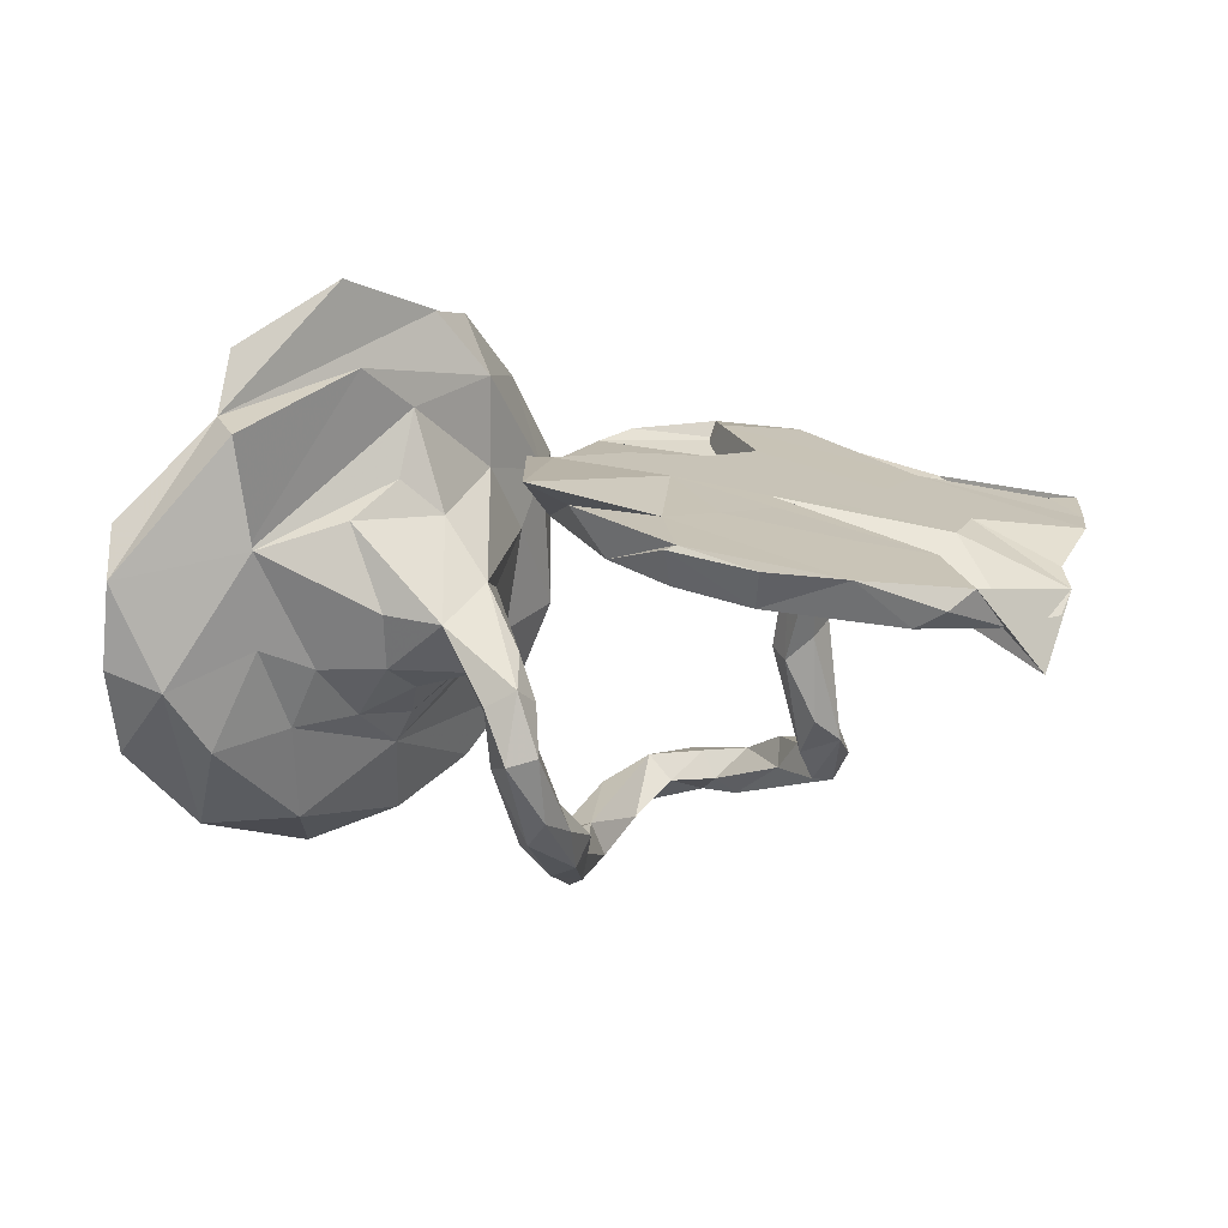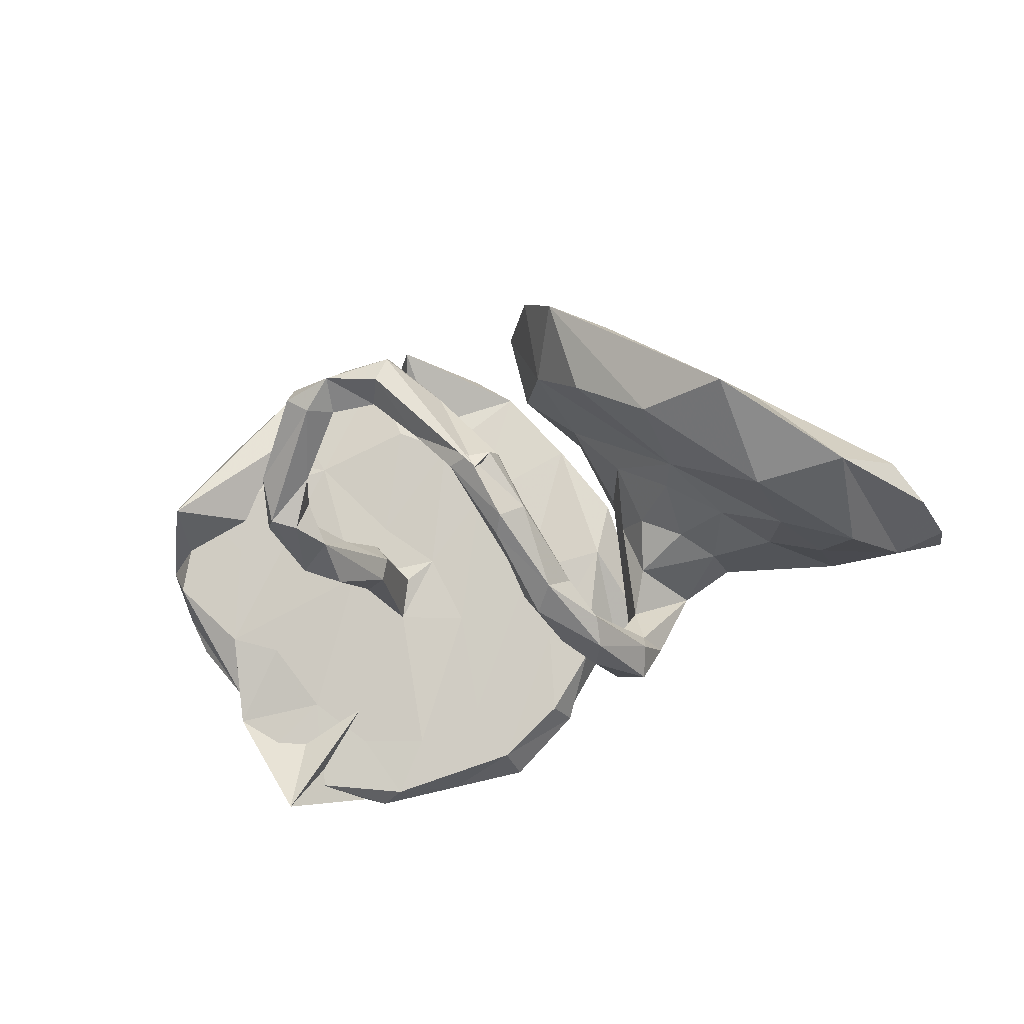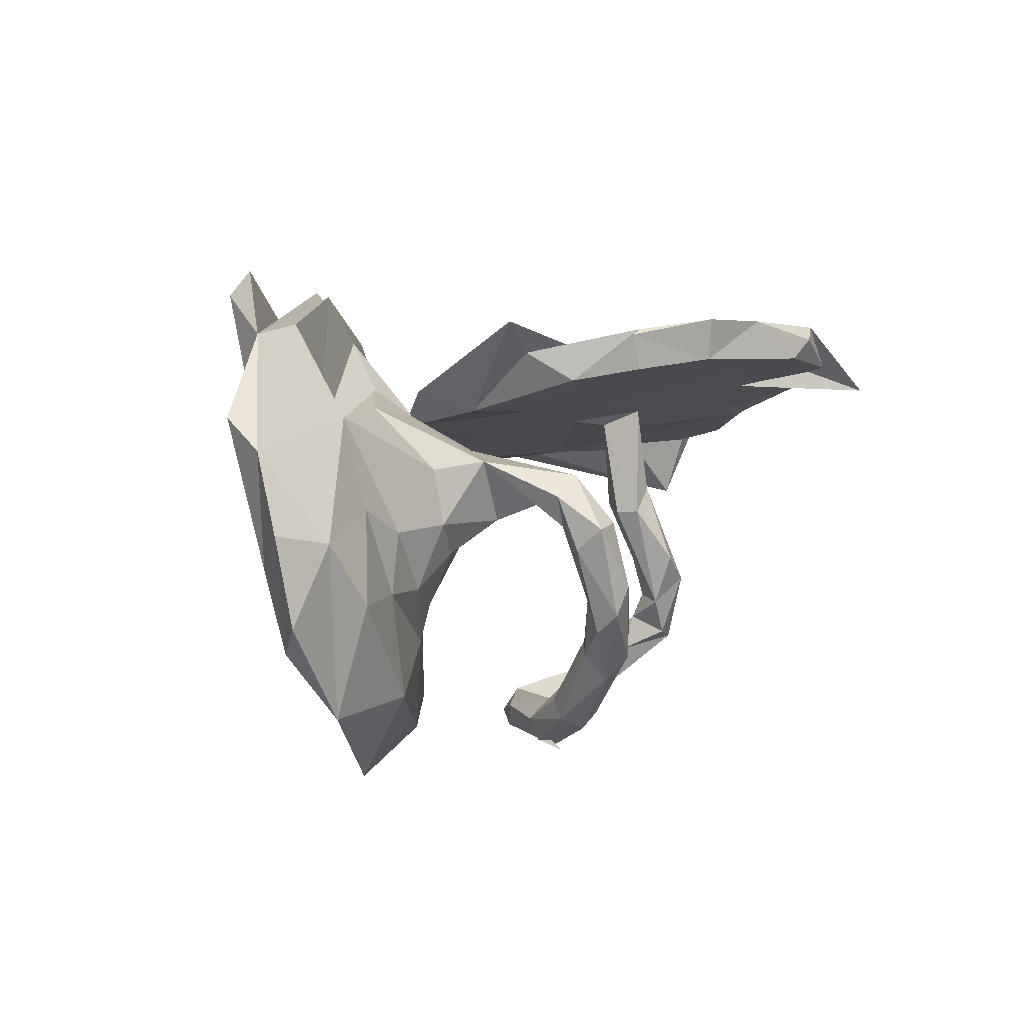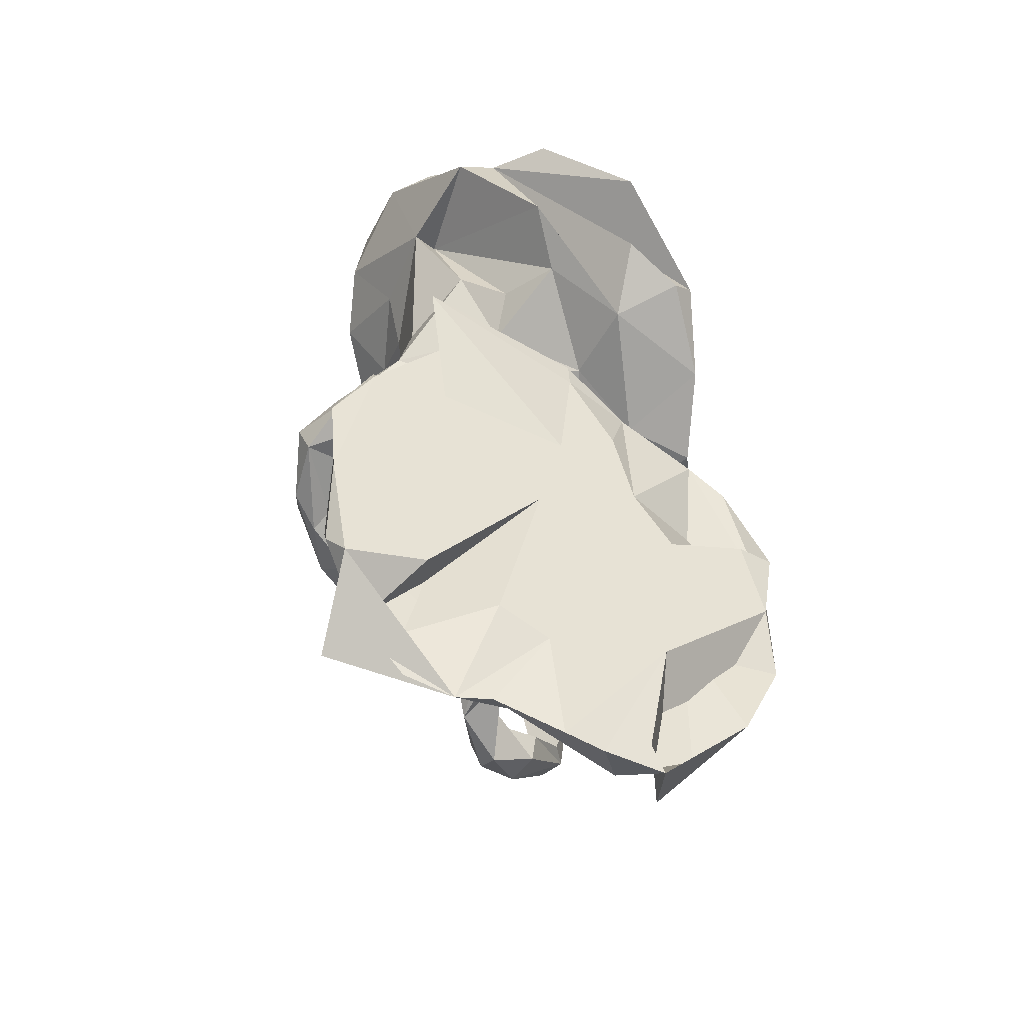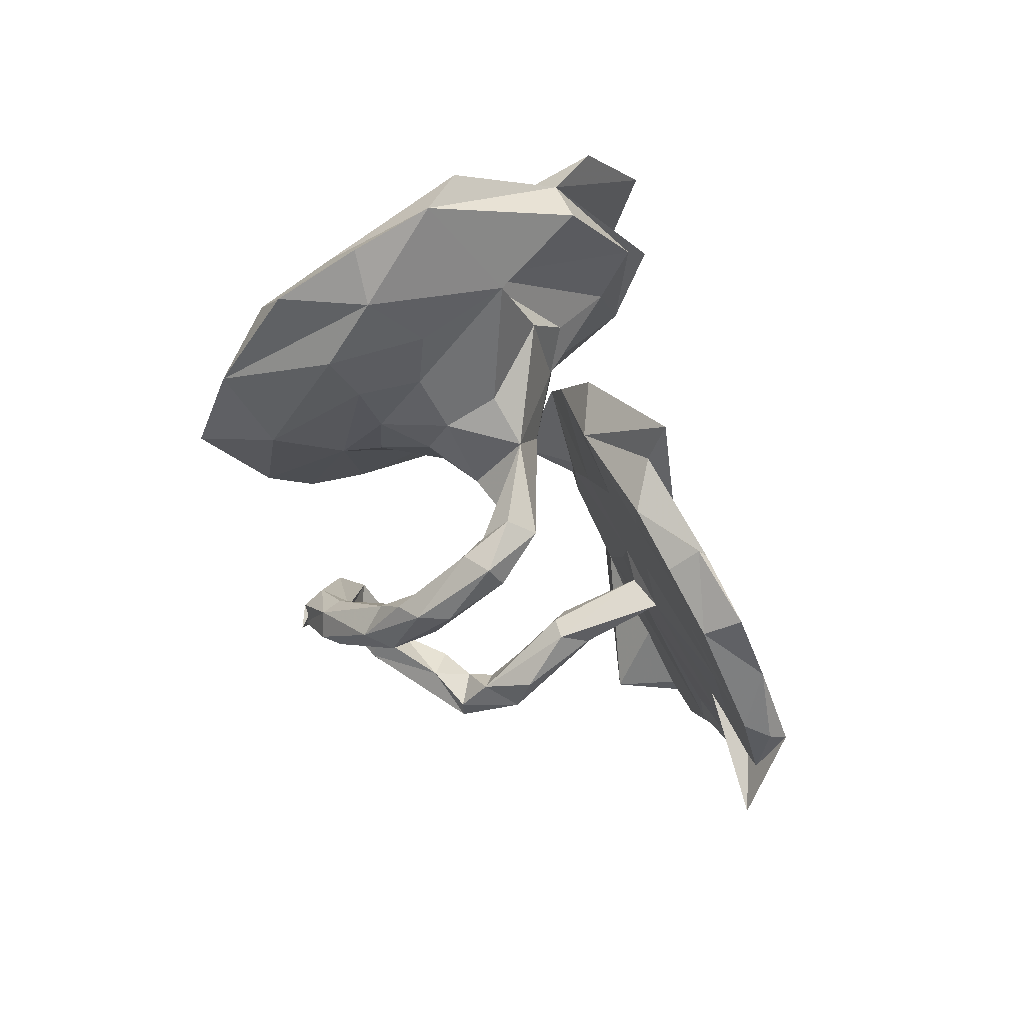
<metadata>
{"format":"obj","ext":"obj","renderer":"f3d","projection":"perspective","resolution":1024,"background":"white","views":[{"elev":44.5,"azim":170.0,"up":"+Y"},{"elev":-35.0,"azim":22.4,"up":"+Z"},{"elev":15.9,"azim":128.3,"up":"+Y"},{"elev":37.9,"azim":-102.1,"up":"+Y"},{"elev":-44.2,"azim":120.2,"up":"+Z"}]}
</metadata>
<code>
v 0.6943 -0.2629 -0.2114
v 0.521 -0.4547 -0.1127
v 0.0457 -0.5226 -0.2012
v 0.07994 -0.4513 -0.2986
v 0.118 -0.4252 -0.2732
v 0.1236 -0.3154 -0.3849
v 0.08014 -0.5031 -0.1888
v 0.5288 -0.2658 -0.2238
v 0.05942 -0.5206 -0.2295
v 0.000396 -0.5029 -0.2001
v -0.1244 -0.5854 -0.01229
v 0.06022 -0.4193 -0.317
v -0.0715 -0.5119 -0.1129
v 0.0217 -0.4346 -0.1787
v 0.3563 -0.4091 -0.1024
v 0.07986 -0.4626 -0.1654
v 0.1058 -0.3953 -0.2457
v 0.0512 -0.343 -0.3243
v -0.2242 -0.5995 0.009213
v 0.07304 -0.3538 -0.2619
v -0.104 -0.5812 0.03328
v 0.1956 -0.481 0.1504
v -0.02531 -0.4973 -0.03134
v -0.2768 -0.5734 -0.03561
v -0.123 -0.5025 0.0256
v -0.3143 -0.5884 -0.01064
v -0.1126 -0.5542 0.05521
v 0.7637 -0.1332 -0.1572
v 0.08539 -0.2723 -0.4096
v -0.3133 -0.5641 0.0308
v 0.1773 -0.2015 -0.4028
v -0.2387 -0.5366 -0.025
v 0.1467 -0.2642 -0.3496
v -0.155 -0.5277 -0.02362
v -0.2114 -0.5435 0.06509
v 0.2207 -0.4041 -0.005012
v 0.1392 -0.1088 -0.4466
v 0.5485 -0.3019 -0.05072
v -0.225 -0.5078 0.02278
v 0.1109 -0.2501 -0.324
v 0.8005 -0.06525 -0.2126
v 0.0507 -0.2551 -0.3587
v 0.09385 -0.168 -0.4178
v -0.3376 -0.4454 -0.09805
v 0.1686 -0.1612 -0.4422
v 0.1057 -0.1386 -0.3817
v 0.717 0.07012 -0.2242
v 0.3031 -0.4462 0.08603
v -0.4239 -0.4228 -0.163
v 0.3493 -0.2332 -0.1093
v -0.4199 -0.4779 -0.09692
v -0.3095 -0.5154 0.02162
v 0.5225 -0.07812 -0.1929
v 0.6545 -0.05246 -0.2515
v -0.4211 -0.4268 -0.05622
v -0.3806 -0.3987 -0.1756
v -0.4551 -0.3792 -0.1424
v 0.1514 -0.152 -0.3602
v -0.4204 -0.2823 -0.1956
v -0.3555 -0.4316 -0.03439
v 0.1421 0.01048 -0.4119
v -0.3541 -0.3244 -0.1746
v 0.1972 0.01234 -0.4239
v 0.1358 -0.02041 -0.3607
v 0.1304 -0.1756 0.07093
v -0.3689 -0.3764 -0.1057
v 0.4101 -0.1038 -0.1574
v 0.2134 -0.1509 -0.02675
v 0.1194 -0.3512 0.08557
v -0.3829 -0.3255 -0.1195
v 0.805 0.09668 -0.1814
v 0.3185 -0.1648 -0.1078
v 0.1169 -0.4136 0.2334
v 0.2034 0.003769 -0.3389
v 0.5608 0.08556 -0.1684
v 0.3105 -0.05737 -0.1548
v 0.216 -0.03098 -0.3815
v 0.7658 0.01246 -0.1143
v 0.2179 0.06487 -0.3377
v 0.2112 -0.008698 -0.1877
v 0.163 0.09497 -0.3379
v 0.03763 -0.2049 0.1551
v 0.1312 0.04291 -0.3194
v 0.3572 0.01337 -0.1758
v 0.2337 -0.07285 -0.111
v -0.3247 -0.1188 -0.1425
v 0.1788 0.0292 -0.2632
v 0.4715 0.02214 -0.1648
v -0.3531 -0.2369 -0.1139
v -0.3129 -0.126 -0.09874
v 0.1511 -0.004112 0.004848
v 0.02547 -0.2661 0.2817
v 0.1751 -0.01881 -0.08203
v -0.4036 -0.2155 -0.1151
v 0.2627 0.119 -0.1966
v 0.3545 0.1149 -0.152
v 0.7789 0.2303 -0.1202
v 0.1454 0.08285 -0.2431
v -0.37 -0.2228 -0.1995
v 0.1765 0.1071 -0.09705
v 0.416 -0.05513 0.1225
v -0.4128 -0.08558 -0.09028
v 0.1949 -0.2345 0.2305
v 0.01312 -0.1693 0.3843
v 0.5473 0.2453 -0.1061
v 0.7623 0.2724 -0.03282
v -0.3731 -0.1674 -0.08151
v 8.5e-05 -0.03586 0.3702
v 0.03233 0.03232 0.2497
v 0.2303 0.1699 0.008339
v 0.3885 0.2225 -0.03688
v 0.5776 0.3783 0.07372
v -0.3755 -0.08173 -0.1322
v -0.3414 -0.1205 -0.05631
v 0.08528 -0.01732 0.1574
v -0.08599 0.2531 -0.3075
v -0.07188 0.1931 -0.1639
v -0.2485 0.2102 -0.294
v -0.4388 0.2353 -0.4474
v -0.3762 0.2053 -0.3503
v 0.05763 0.151 -0.00258
v -0.4978 0.1748 -0.3423
v -0.2023 0.2651 -0.3918
v -0.09373 0.1274 -0.02829
v -0.002564 0.231 -0.207
v -0.1749 0.03798 0.1292
v 0.007298 0.07358 0.2263
v -0.2524 0.1274 -0.1123
v -0.296 0.0621 0.007645
v -0.3751 0.08662 -0.1046
v -0.4685 0.0232 -0.01729
v -0.3484 0.05056 -0.03523
v -0.5904 0.1161 -0.2616
v 0.5868 0.2303 0.08416
v 0.1465 -0.005533 0.3364
v -0.6035 0.1855 -0.4223
v 0.2986 0.2307 0.0422
v -0.07716 0.3224 -0.2975
v -0.4905 0.267 -0.451
v -0.2312 -0.02477 0.2353
v -0.6622 0.04662 -0.1448
v -0.3863 0.008744 0.08176
v 0.3253 0.2333 0.2773
v -0.3714 -0.1089 0.4262
v -0.5025 -0.07935 0.2172
v 0.5648 0.1988 -0.06342
v -0.7511 0.01243 -0.1157
v -0.323 -0.06546 0.2782
v -0.09628 0.3297 -0.2973
v 0.04455 0.284 -0.1278
v -0.08471 0.000247 0.3466
v -0.7112 -0.06095 0.06741
v -0.2046 0.3448 -0.3937
v -0.3472 0.3217 -0.4128
v 0.1341 0.1266 0.1638
v 0.1188 0.3594 -0.145
v -0.1002 0.2673 -0.1622
v 0.07651 0.1753 0.1263
v -0.2033 0.2283 -0.1278
v -0.5839 -0.1347 0.386
v -0.7192 0.1284 -0.3552
v -0.7658 0.1015 -0.2734
v 0.03117 0.1714 0.1191
v -0.5423 0.2811 -0.4232
v -0.4058 0.2276 -0.2316
v 0.06233 0.1313 0.3964
v -0.1066 0.114 0.1761
v -0.3096 0.1809 -0.07976
v -0.5284 0.2187 -0.2754
v -0.1582 0.1556 0.05667
v -0.3136 0.154 -0.02076
v -0.8523 -0.06056 -0.004945
v -0.6503 0.1366 -0.488
v 0.5566 0.4013 -0.002552
v -0.7156 -0.1282 0.2868
v -0.4285 0.1354 -0.03945
v -0.248 0.07711 0.1844
v -0.1563 -0.02628 0.4008
v -0.7713 0.08858 -0.2068
v -0.5977 0.1501 -0.1593
v -0.6505 0.1018 -0.07924
v -0.5412 0.06753 0.0543
v -0.3522 0.03028 0.2348
v 0.2598 0.3039 0.1323
v -0.8521 0.06285 -0.09704
v -0.6248 0.004726 0.1496
v -0.265 -0.1685 0.4104
v -0.3246 -0.07426 0.4507
v -0.3213 -0.03189 0.3878
v -0.9013 -0.02293 0.07247
v -0.4722 -0.07001 0.395
v -0.874 0.02588 -0.03144
v -0.8439 -0.006888 0.06207
v -0.7912 -0.1201 0.1582
v -0.7901 -0.2135 0.0952
v 0.3413 0.4078 0.1196
v 0.5434 0.432 0.177
v 0.1188 0.265 0.2395
v 0.2003 0.3789 0.2852
v 0.1642 0.2734 0.4067
v 0.1432 0.3022 0.3687
v 0.3492 0.4388 0.3211
f 190 172 194
f 152 194 172
f 175 190 194
f 192 172 190
f 177 176 182
f 180 182 176
f 183 177 182
f 171 176 177
f 181 179 185
f 192 185 179
f 192 179 172
f 147 172 179
f 193 192 190
f 186 185 192
f 186 181 185
f 162 179 181
f 180 162 181
f 173 162 180
f 182 180 181
f 195 193 190
f 186 192 193
f 195 186 193
f 145 175 194
f 195 190 175
f 186 182 181
f 183 182 186
f 160 195 175
f 171 180 176
f 195 191 186
f 189 186 191
f 160 191 195
f 189 183 186
f 188 189 191
f 187 183 189
f 187 177 183
f 145 160 175
f 22 36 15
f 50 15 36
f 50 8 15
f 2 15 8
f 53 8 50
f 22 15 2
f 1 2 8
f 23 9 16
f 7 16 9
f 14 23 16
f 21 9 23
f 11 9 21
f 27 21 23
f 3 9 11
f 19 11 21
f 30 19 21
f 34 11 19
f 17 16 5
f 7 5 16
f 33 17 5
f 20 16 17
f 3 5 7
f 20 14 16
f 25 23 14
f 3 7 9
f 13 3 11
f 34 13 11
f 10 3 13
f 4 3 10
f 14 10 13
f 25 13 34
f 32 34 19
f 6 33 5
f 40 17 33
f 4 6 5
f 31 33 6
f 18 14 20
f 40 20 17
f 10 14 18
f 42 18 20
f 12 10 18
f 4 10 12
f 29 12 18
f 25 14 13
f 42 29 18
f 6 12 29
f 4 12 6
f 45 6 29
f 2 1 38
f 28 38 1
f 48 2 38
f 151 187 178
f 188 178 187
f 144 151 178
f 177 187 151
f 22 2 48
f 103 48 38
f 3 4 5
f 129 128 126
f 124 126 128
f 140 129 126
f 130 128 129
f 127 126 124
f 118 124 128
f 131 129 142
f 140 142 129
f 145 131 142
f 132 129 131
f 130 129 132
f 114 132 131
f 132 114 90
f 89 90 114
f 86 132 90
f 107 114 131
f 125 117 116
f 123 116 117
f 138 125 116
f 121 117 125
f 117 124 118
f 120 118 128
f 123 117 118
f 121 124 117
f 86 130 132
f 120 128 130
f 130 102 131
f 107 131 102
f 113 102 130
f 130 86 113
f 99 113 86
f 59 102 113
f 133 130 131
f 94 107 102
f 123 138 116
f 149 125 138
f 119 123 118
f 119 118 120
f 122 120 130
f 153 138 123
f 133 122 130
f 119 120 122
f 141 133 131
f 136 122 133
f 154 123 119
f 139 154 119
f 153 123 154
f 136 139 119
f 136 119 122
f 62 86 90
f 133 162 161
f 136 161 162
f 97 112 106
f 134 106 112
f 112 97 174
f 105 174 97
f 196 112 174
f 144 191 160
f 145 144 160
f 144 188 191
f 188 187 189
f 178 188 144
f 127 177 151
f 167 177 127
f 198 155 109
f 115 109 155
f 166 198 109
f 184 155 198
f 110 155 184
f 196 184 198
f 196 174 146
f 105 146 174
f 184 196 146
f 108 166 109
f 201 198 166
f 199 198 201
f 135 101 143
f 134 143 101
f 166 135 143
f 103 101 135
f 108 104 135
f 103 135 104
f 166 108 135
f 82 108 109
f 100 115 155
f 82 109 115
f 91 115 100
f 110 100 155
f 111 110 137
f 184 137 110
f 124 121 127
f 158 127 121
f 156 158 121
f 163 127 158
f 151 126 127
f 140 126 151
f 144 140 151
f 150 121 125
f 149 150 125
f 156 121 150
f 78 97 106
f 92 104 108
f 159 154 164
f 139 164 154
f 180 171 173
f 169 173 171
f 164 173 169
f 168 169 171
f 149 153 154
f 131 147 141
f 162 141 147
f 162 147 179
f 152 172 147
f 164 169 165
f 168 165 169
f 159 164 165
f 164 162 173
f 133 141 162
f 136 164 139
f 162 164 136
f 136 133 161
f 163 167 127
f 171 177 167
f 197 143 134
f 112 197 134
f 202 143 197
f 112 196 198
f 199 112 198
f 201 112 199
f 200 201 166
f 143 200 166
f 202 200 143
f 112 200 202
f 112 202 197
f 200 112 201
f 148 144 145
f 167 163 170
f 156 170 163
f 171 167 170
f 142 148 145
f 140 144 148
f 157 156 150
f 149 157 150
f 170 156 157
f 158 156 163
f 168 171 170
f 148 142 140
f 159 170 157
f 154 159 157
f 168 170 159
f 78 106 134
f 38 134 101
f 38 101 103
f 92 103 104
f 82 92 108
f 47 105 97
f 111 146 105
f 137 146 111
f 96 111 105
f 98 91 100
f 65 115 91
f 88 96 105
f 95 111 96
f 95 110 111
f 100 110 95
f 84 95 96
f 89 114 107
f 165 168 159
f 58 33 31
f 77 58 31
f 40 33 58
f 30 51 26
f 24 26 51
f 19 30 26
f 55 51 30
f 44 32 24
f 19 24 32
f 49 44 24
f 52 32 44
f 53 54 8
f 1 8 54
f 75 54 53
f 69 36 22
f 41 28 1
f 78 38 28
f 47 41 1
f 71 28 41
f 57 49 51
f 24 51 49
f 55 57 51
f 59 49 57
f 56 44 49
f 60 55 30
f 59 56 49
f 66 44 56
f 46 43 42
f 29 42 43
f 40 46 42
f 61 43 46
f 20 40 42
f 58 46 40
f 64 46 58
f 61 37 43
f 29 43 37
f 63 37 61
f 64 61 46
f 77 31 45
f 6 45 31
f 63 77 45
f 19 26 24
f 74 58 77
f 52 44 60
f 66 60 44
f 30 52 60
f 52 39 32
f 34 32 39
f 35 39 52
f 52 30 35
f 21 35 30
f 39 35 25
f 27 25 35
f 34 39 25
f 67 50 72
f 68 72 50
f 67 53 50
f 88 53 67
f 54 47 1
f 71 41 47
f 75 47 54
f 73 22 48
f 103 73 48
f 69 22 73
f 92 73 103
f 147 131 145
f 152 145 194
f 154 157 149
f 152 147 145
f 138 153 149
f 93 80 85
f 76 85 80
f 68 93 85
f 87 80 93
f 80 95 84
f 88 84 96
f 87 95 80
f 74 95 87
f 76 80 84
f 64 74 87
f 79 95 74
f 91 98 93
f 87 93 98
f 68 91 93
f 83 87 98
f 95 79 81
f 63 81 79
f 100 95 81
f 98 100 81
f 83 98 81
f 61 83 81
f 64 87 83
f 77 63 79
f 61 81 63
f 62 90 89
f 94 89 107
f 70 89 94
f 99 59 113
f 62 59 99
f 78 71 97
f 47 97 71
f 78 134 38
f 92 69 73
f 82 69 92
f 65 69 82
f 105 47 75
f 75 53 88
f 105 75 88
f 68 50 65
f 69 65 50
f 91 68 65
f 85 76 72
f 67 72 76
f 68 85 72
f 67 76 84
f 77 79 74
f 58 74 64
f 64 83 61
f 70 62 89
f 57 70 94
f 88 67 84
f 45 37 63
f 78 28 71
f 50 36 69
f 62 56 59
f 94 59 57
f 66 56 62
f 86 62 99
f 70 57 55
f 55 60 66
f 70 66 62
f 70 55 66
f 29 37 45
f 115 65 82
f 102 59 94
f 184 146 137
f 25 27 23
f 35 21 27

</code>
